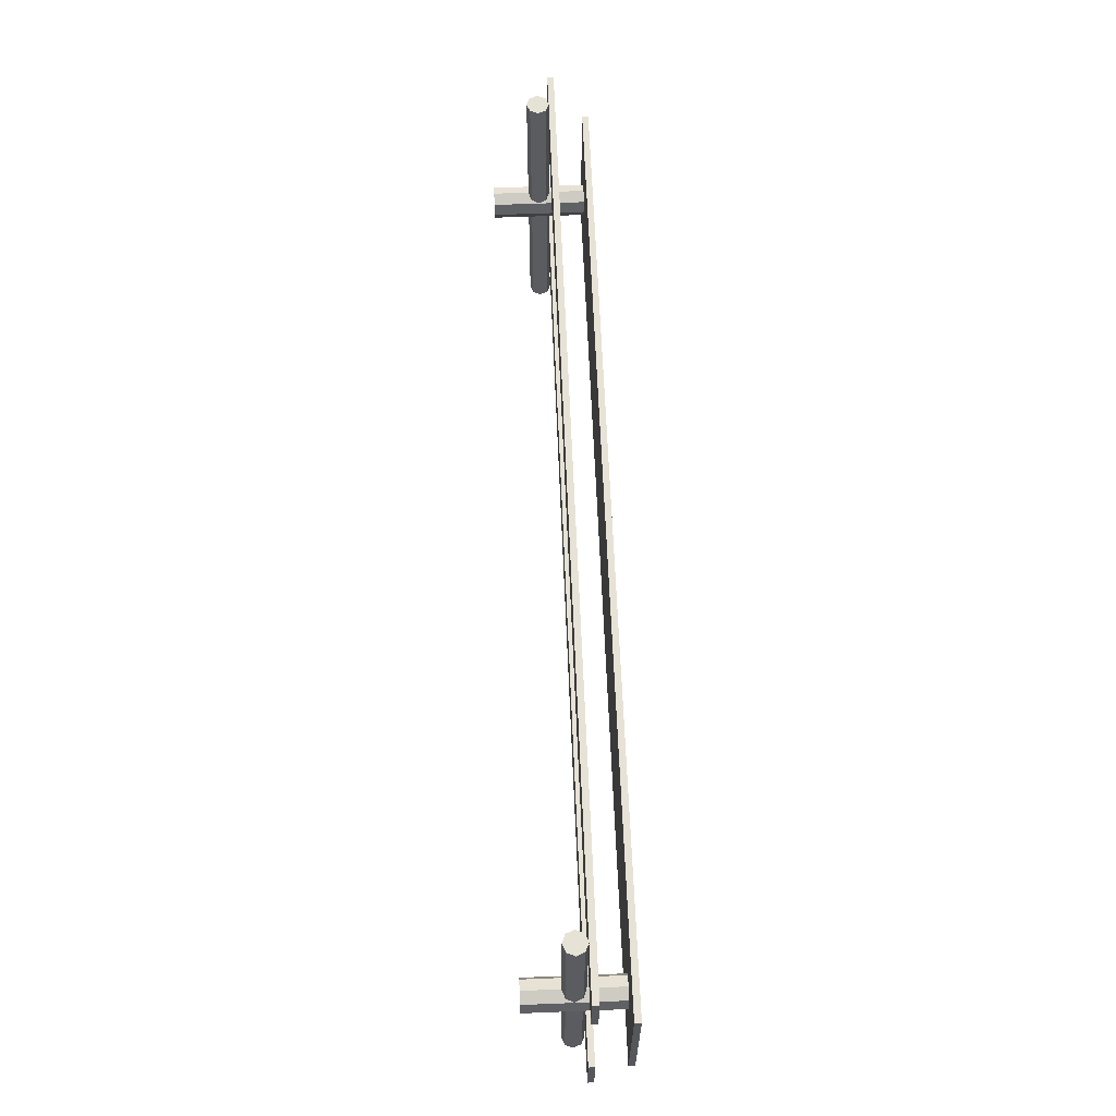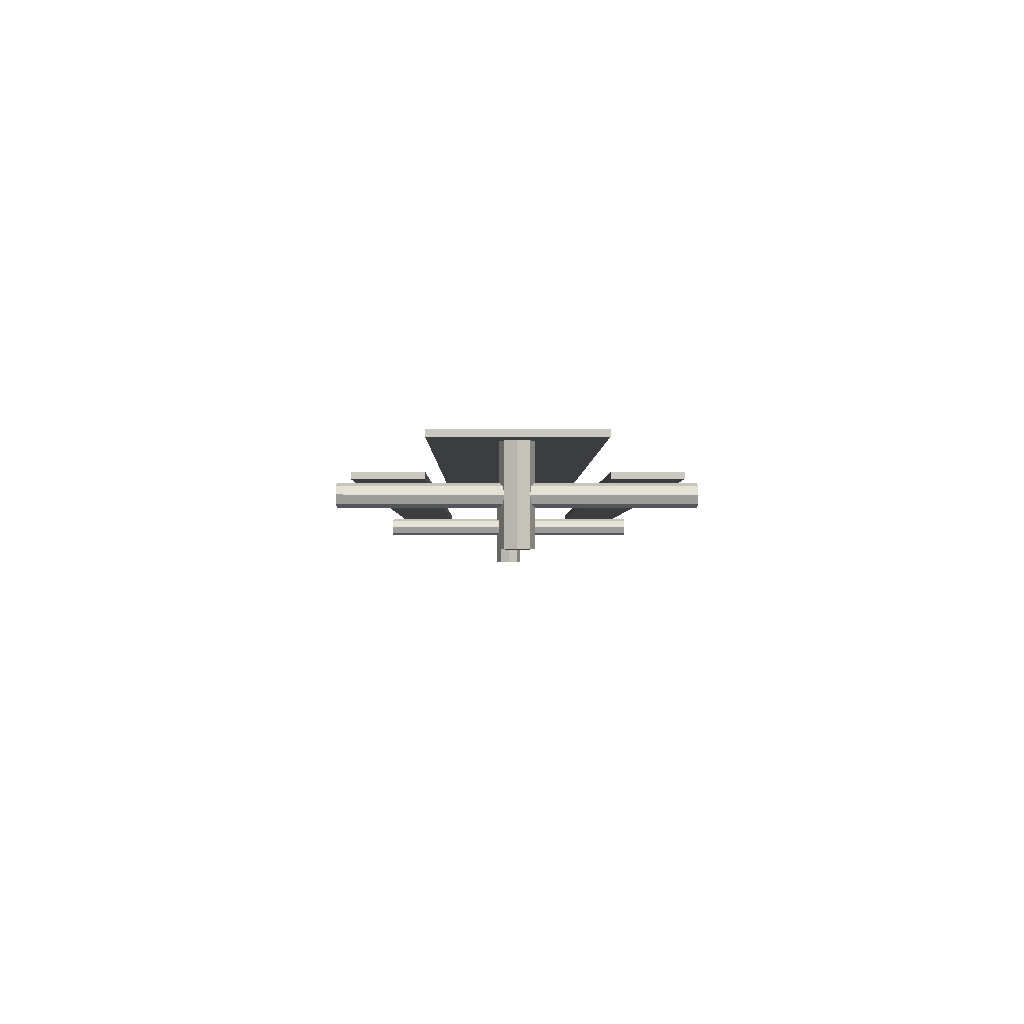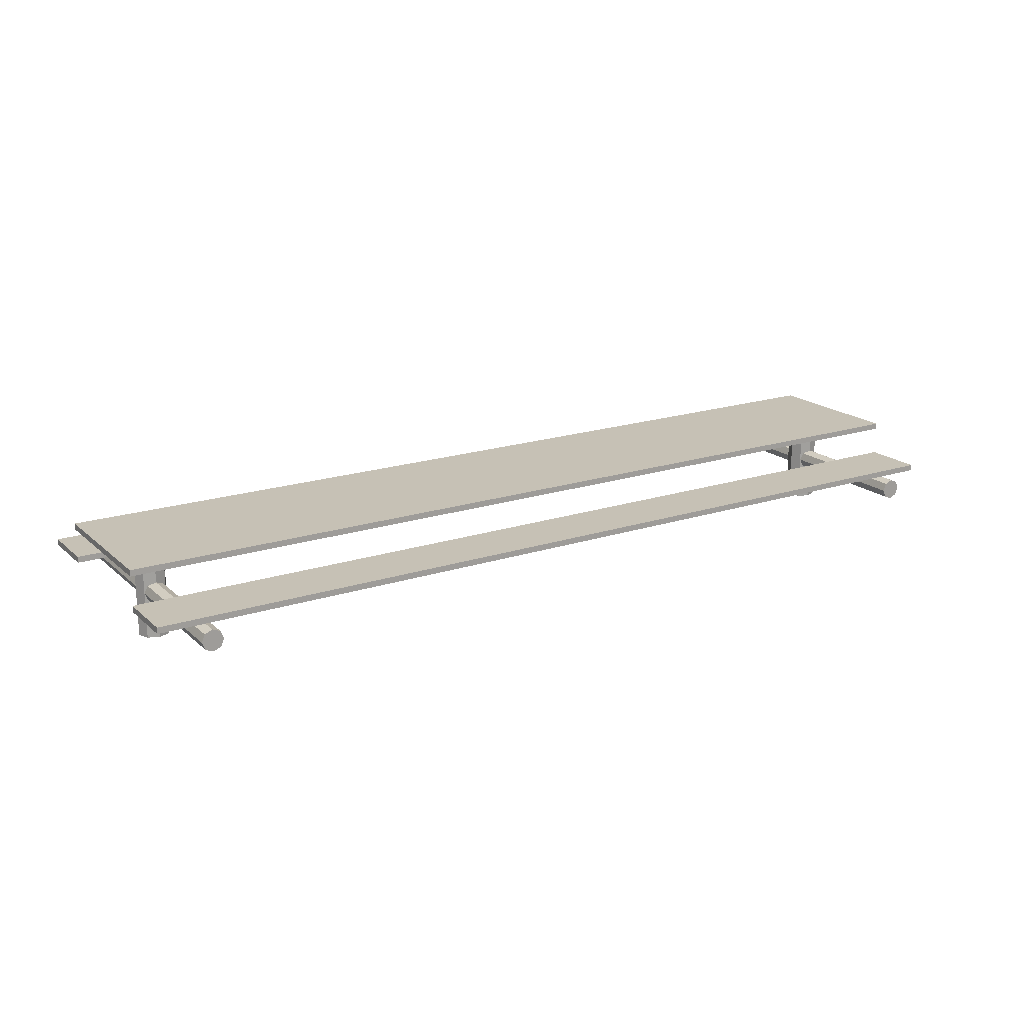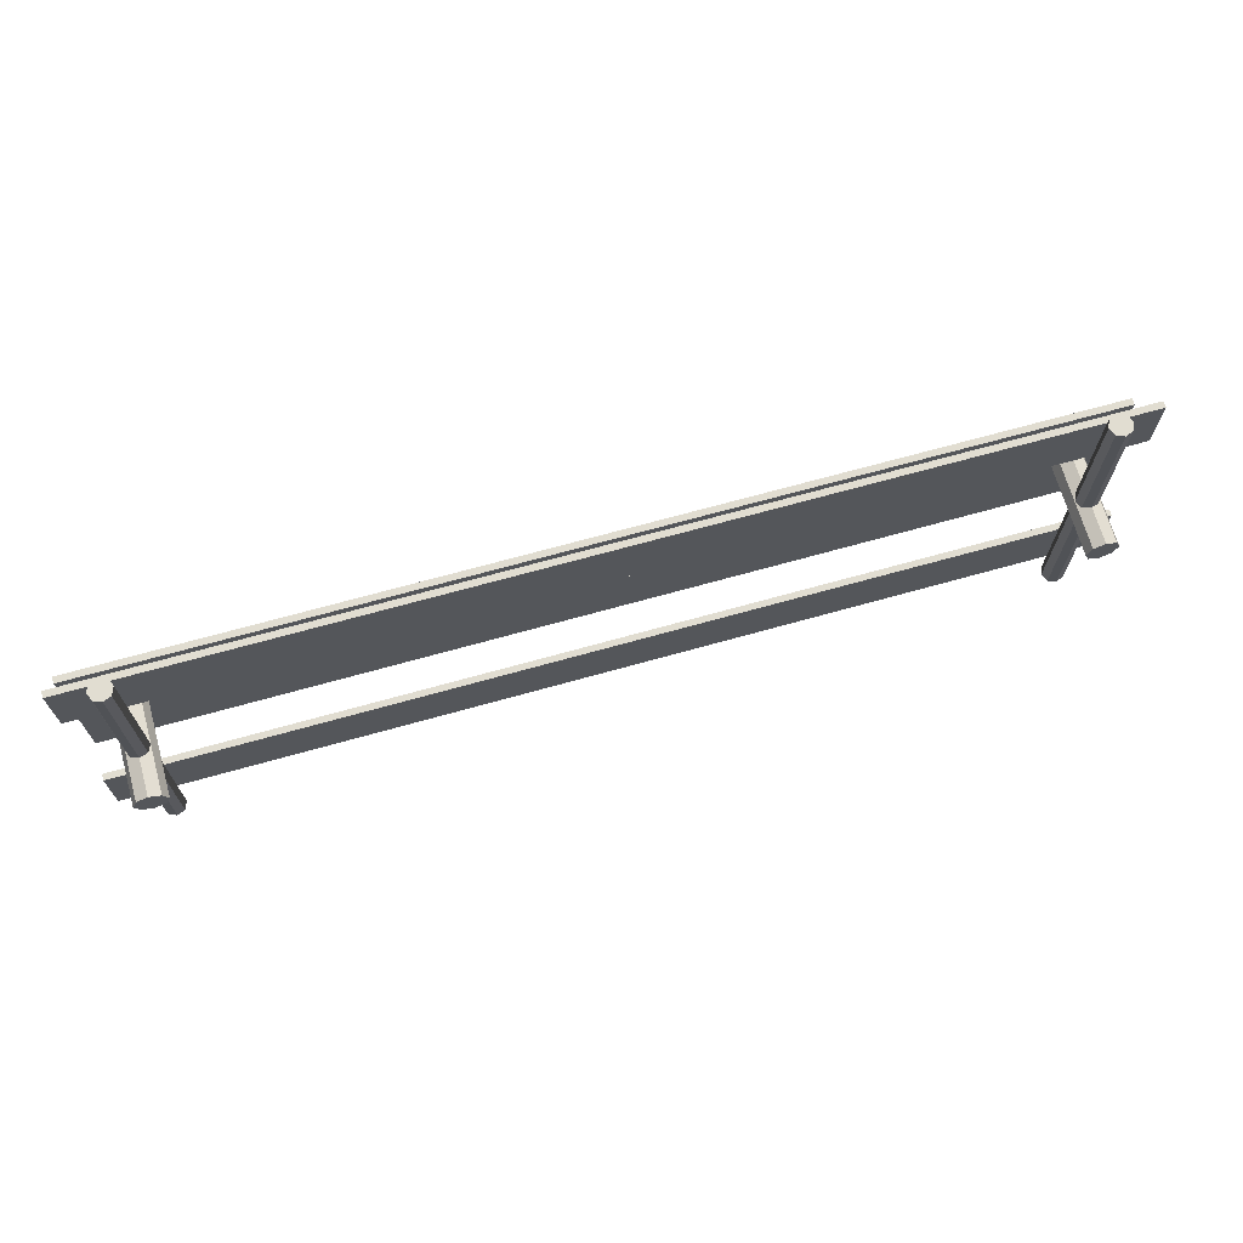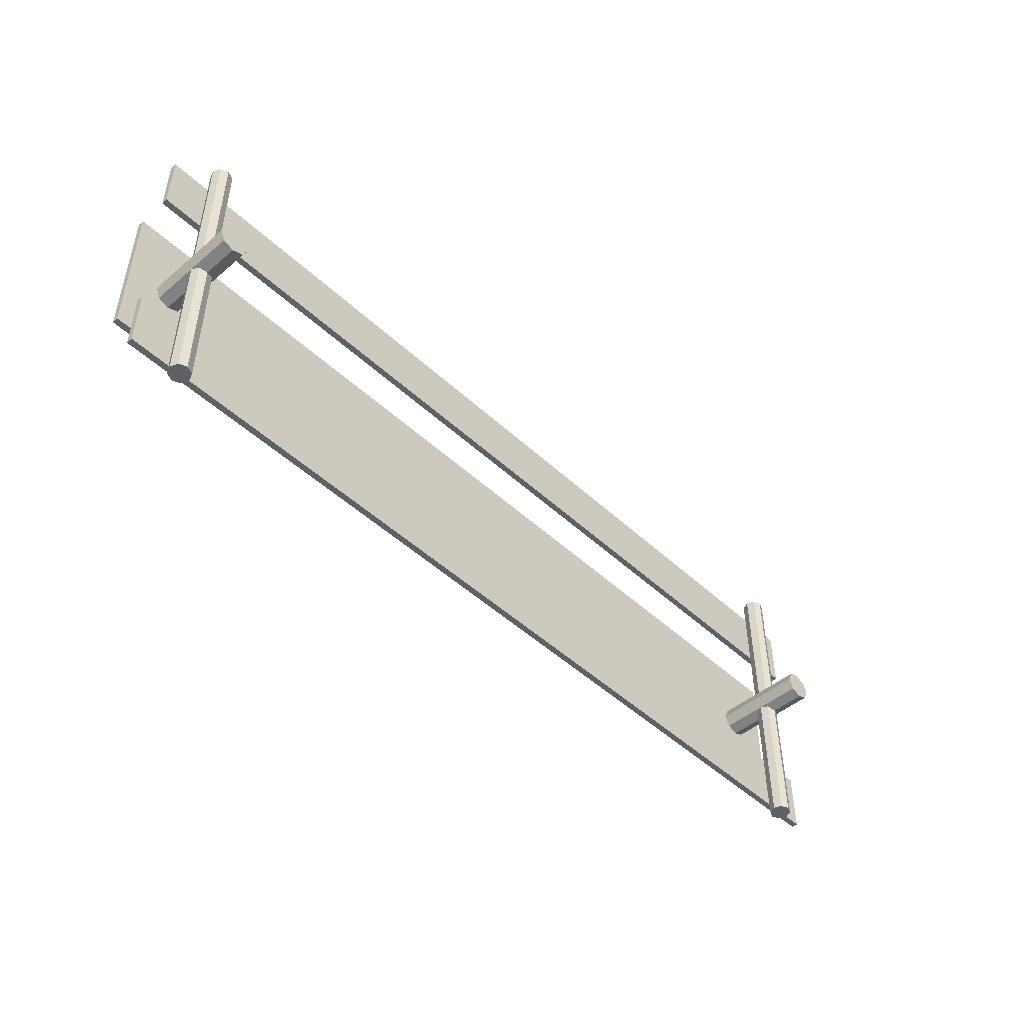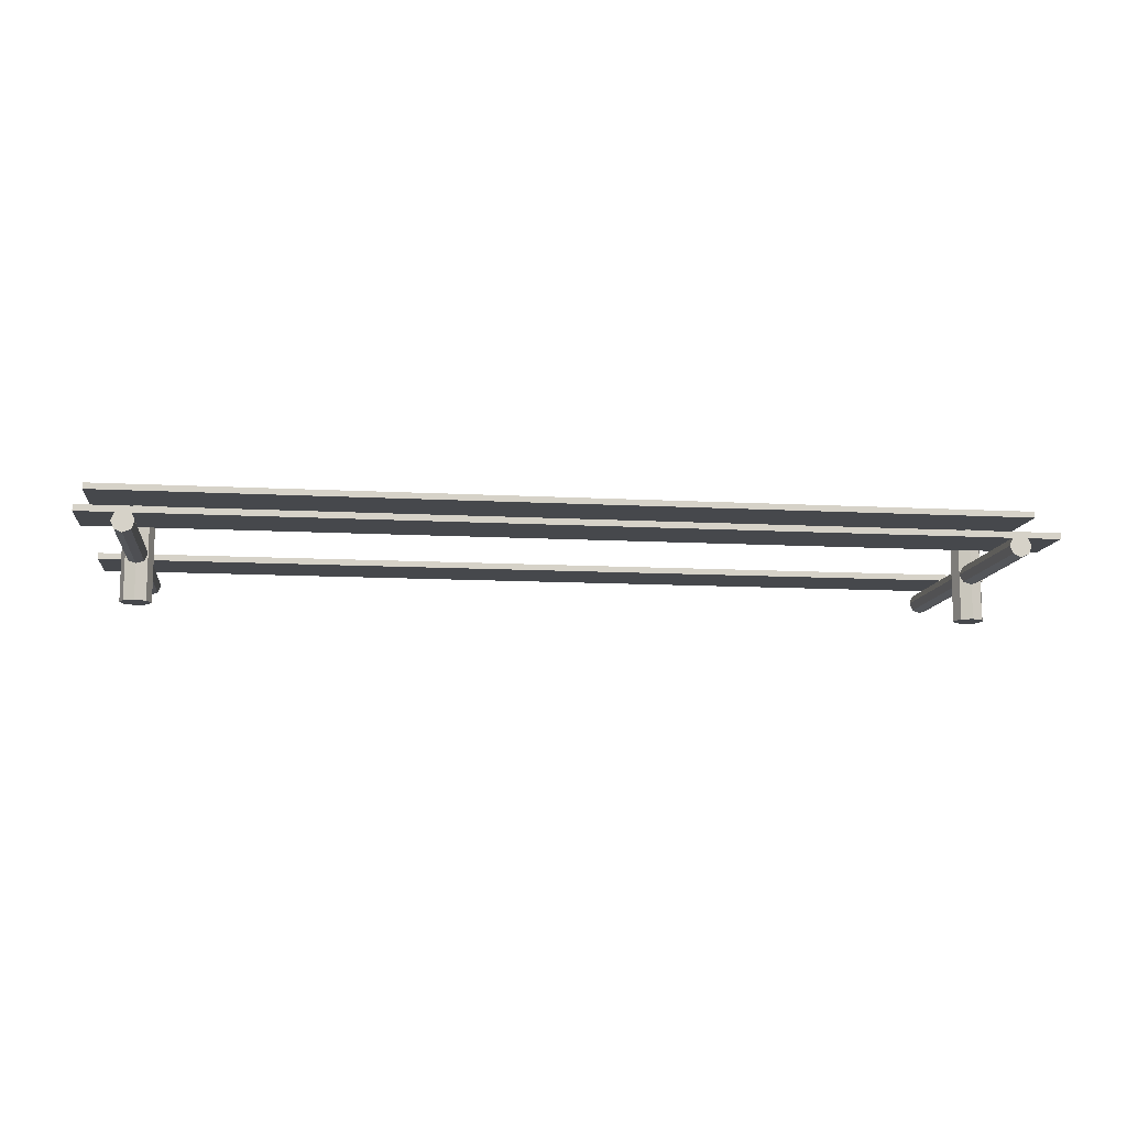
<metadata>
{"format":"obj","ext":"obj","renderer":"f3d","projection":"perspective","resolution":1024,"background":"white","views":[{"elev":63.2,"azim":87.7,"up":"+Z"},{"elev":-2.4,"azim":89.4,"up":"+Y"},{"elev":18.8,"azim":-32.1,"up":"+Y"},{"elev":68.8,"azim":-15.7,"up":"+Z"},{"elev":-47.4,"azim":-46.3,"up":"+Z"},{"elev":-11.5,"azim":172.5,"up":"+Y"}]}
</metadata>
<code>
o Cafe_Test_Mesh
v 15 1.86 4.5
v 15 2.06 4.5
v 15 1.86 2.5
v 15 2.06 2.5
v 15 2.06 2.5
v 15 2.06 4.5
v -15 2.06 2.5
v -15 2.06 4.5
v 15 2.06 4.5
v 15 1.86 4.5
v -15 2.06 4.5
v -15 1.86 4.5
v 15 1.86 2.5
v 15 2.06 2.5
v -15 1.86 2.5
v -15 2.06 2.5
v 15 1.86 4.5
v 15 1.86 2.5
v -15 1.86 4.5
v -15 1.86 2.5
v 15 3.201 2.5
v 15 3.001 2.5
v -15 3.201 2.5
v -15 3.001 2.5
v -15 2.06 2.5
v -15 2.06 4.5
v -15 1.86 2.5
v -15 1.86 4.5
v 15 3.001 2.5
v 15 3.201 2.5
v 15 3.001 -2.5
v 15 3.201 -2.5
v 15 3.201 2.5
v -15 3.201 2.5
v 15 3.201 -2.5
v -15 3.201 -2.5
v -15 3.001 2.5
v 15 3.001 2.5
v -15 3.001 -2.5
v 15 3.001 -2.5
v -15 3.201 2.5
v -15 3.001 2.5
v -15 3.201 -2.5
v -15 3.001 -2.5
v 15 2.06 -2.5
v 15 2.06 -4.5
v 15 1.86 -2.5
v 15 1.86 -4.5
v -15 2.06 -4.5
v 15 2.06 -4.5
v -15 2.06 -2.5
v 15 2.06 -2.5
v -15 1.86 -4.5
v 15 1.86 -4.5
v -15 2.06 -4.5
v 15 2.06 -4.5
v -15 2.06 -2.5
v 15 2.06 -2.5
v -15 1.86 -2.5
v 15 1.86 -2.5
v -15 1.86 -2.5
v 15 1.86 -2.5
v -15 1.86 -4.5
v 15 1.86 -4.5
v -15 3.001 -2.5
v 15 3.001 -2.5
v -15 3.201 -2.5
v 15 3.201 -2.5
v -15 1.86 -4.5
v -15 2.06 -4.5
v -15 1.86 -2.5
v -15 2.06 -2.5
v 13.15 0.001 0.3535
v 13.5 0.001 0.5
v 13 0.001 -7.6e-05
v 13.85 0.001 0.3535
v 14 0.001 -7.6e-05
v 13.85 0.001 -0.3536
v 13.5 0.001 -0.5001
v 13.15 0.001 -0.3536
v -13.85 0.001 0.3535
v -13.5 0.001 0.5
v -14 0.001 -7.6e-05
v -13.15 0.001 0.3535
v -13 0.001 -7.6e-05
v -13.15 0.001 -0.3536
v -13.5 0.001 -0.5001
v -13.85 0.001 -0.3536
v 13.15 3.001 0.3535
v 13.15 0.001 0.3535
v 13 3.001 -7.6e-05
v 13 0.001 -7.6e-05
v 13.5 3.001 0.5
v 13.5 0.001 0.5
v 13.15 3.001 0.3535
v 13.15 0.001 0.3535
v 13.85 3.001 0.3535
v 13.85 0.001 0.3535
v 13.5 3.001 0.5
v 13.5 0.001 0.5
v 14 3.001 -7.6e-05
v 14 0.001 -7.6e-05
v 13.85 3.001 0.3535
v 13.85 0.001 0.3535
v 13.25 1.748 5
v 13.5 1.851 5
v 13.15 1.501 5
v 13.75 1.748 5
v 13.85 1.501 5
v 13.75 1.254 5
v 13.5 1.151 5
v 13.25 1.254 5
v 13.15 1.501 -5
v 13.25 1.748 -5
v 13.15 1.501 5
v 13.25 1.748 5
v 13.25 1.748 -5
v 13.5 1.851 -5
v 13.25 1.748 5
v 13.5 1.851 5
v 13.25 1.254 -5
v 13.15 1.501 -5
v 13.25 1.254 5
v 13.15 1.501 5
v 13.5 1.151 -5
v 13.25 1.254 -5
v 13.5 1.151 5
v 13.25 1.254 5
v 13.75 1.254 -5
v 13.5 1.151 -5
v 13.75 1.254 5
v 13.5 1.151 5
v 13.85 1.501 -5
v 13.75 1.254 -5
v 13.85 1.501 5
v 13.75 1.254 5
v 13.75 1.748 -5
v 13.85 1.501 -5
v 13.75 1.748 5
v 13.85 1.501 5
v 13.5 1.851 -5
v 13.75 1.748 -5
v 13.5 1.851 5
v 13.75 1.748 5
v -13 0.001 -7.6e-05
v -13.15 0.001 0.3535
v -13 3.001 -7.6e-05
v -13.15 3.001 0.3535
v -13.15 0.001 0.3535
v -13.5 0.001 0.5
v -13.15 3.001 0.3535
v -13.5 3.001 0.5
v -13.5 0.001 0.5
v -13.85 0.001 0.3535
v -13.5 3.001 0.5
v -13.85 3.001 0.3535
v -13.85 0.001 0.3535
v -14 0.001 -7.6e-05
v -13.85 3.001 0.3535
v -14 3.001 -7.6e-05
v -13.25 1.254 5
v -13.5 1.151 5
v -13.15 1.501 5
v -13.75 1.254 5
v -13.85 1.501 5
v -13.75 1.748 5
v -13.5 1.851 5
v -13.25 1.748 5
v -13.25 1.748 5
v -13.25 1.748 -5
v -13.15 1.501 5
v -13.15 1.501 -5
v -13.5 1.851 5
v -13.5 1.851 -5
v -13.25 1.748 5
v -13.25 1.748 -5
v -13.15 1.501 5
v -13.15 1.501 -5
v -13.25 1.254 5
v -13.25 1.254 -5
v -13.25 1.254 5
v -13.25 1.254 -5
v -13.5 1.151 5
v -13.5 1.151 -5
v -13.5 1.151 5
v -13.5 1.151 -5
v -13.75 1.254 5
v -13.75 1.254 -5
v -13.75 1.254 5
v -13.75 1.254 -5
v -13.85 1.501 5
v -13.85 1.501 -5
v -13.85 1.501 5
v -13.85 1.501 -5
v -13.75 1.748 5
v -13.75 1.748 -5
v -13.75 1.748 5
v -13.75 1.748 -5
v -13.5 1.851 5
v -13.5 1.851 -5
v 13.15 0.001 -0.3536
v 13.5 0.001 -0.5001
v 13.15 3.001 -0.3536
v 13.5 3.001 -0.5001
v 13.5 0.001 -0.5001
v 13.85 0.001 -0.3536
v 13.5 3.001 -0.5001
v 13.85 3.001 -0.3536
v 13.25 1.254 -5
v 13.5 1.151 -5
v 13.15 1.501 -5
v 13.75 1.254 -5
v 13.85 1.501 -5
v 13.75 1.748 -5
v 13.5 1.851 -5
v 13.25 1.748 -5
v -13.5 3.001 -0.5001
v -13.5 0.001 -0.5001
v -13.15 3.001 -0.3536
v -13.15 0.001 -0.3536
v -13.85 3.001 -0.3536
v -13.85 0.001 -0.3536
v -13.5 3.001 -0.5001
v -13.5 0.001 -0.5001
v -13.25 1.748 -5
v -13.5 1.851 -5
v -13.15 1.501 -5
v -13.75 1.748 -5
v -13.85 1.501 -5
v -13.75 1.254 -5
v -13.5 1.151 -5
v -13.25 1.254 -5
v 13 0.001 -7.6e-05
v 13.15 0.001 -0.3536
v 13 3.001 -7.6e-05
v 13.15 3.001 -0.3536
v 13.85 0.001 -0.3536
v 14 0.001 -7.6e-05
v 13.85 3.001 -0.3536
v 14 3.001 -7.6e-05
v -13.15 3.001 -0.3536
v -13.15 0.001 -0.3536
v -13 3.001 -7.6e-05
v -13 0.001 -7.6e-05
v -14 3.001 -7.6e-05
v -14 0.001 -7.6e-05
v -13.85 3.001 -0.3536
v -13.85 0.001 -0.3536
f 3 2 1
f 3 4 2
f 7 6 5
f 7 8 6
f 11 10 9
f 11 12 10
f 15 14 13
f 15 16 14
f 19 18 17
f 19 20 18
f 23 22 21
f 23 24 22
f 27 26 25
f 27 28 26
f 31 30 29
f 31 32 30
f 35 34 33
f 35 36 34
f 39 38 37
f 39 38 37
f 39 40 38
f 39 40 38
f 43 42 41
f 43 44 42
f 47 46 45
f 47 48 46
f 51 50 49
f 51 52 50
f 55 54 53
f 55 56 54
f 59 58 57
f 59 60 58
f 63 62 61
f 63 64 62
f 67 66 65
f 67 68 66
f 71 70 69
f 71 72 70
f 75 74 73
f 75 76 74
f 75 77 76
f 75 78 77
f 75 79 78
f 75 80 79
f 83 82 81
f 83 84 82
f 83 85 84
f 83 86 85
f 83 87 86
f 83 88 87
f 91 90 89
f 91 92 90
f 95 94 93
f 95 96 94
f 99 98 97
f 99 100 98
f 103 102 101
f 103 104 102
f 107 106 105
f 107 108 106
f 107 109 108
f 107 110 109
f 107 111 110
f 107 112 111
f 115 114 113
f 115 116 114
f 119 118 117
f 119 120 118
f 123 122 121
f 123 124 122
f 127 126 125
f 127 128 126
f 131 130 129
f 131 132 130
f 135 134 133
f 135 136 134
f 139 138 137
f 139 140 138
f 143 142 141
f 143 144 142
f 147 146 145
f 147 148 146
f 151 150 149
f 151 152 150
f 155 154 153
f 155 156 154
f 159 158 157
f 159 160 158
f 163 162 161
f 163 164 162
f 163 165 164
f 163 166 165
f 163 167 166
f 163 168 167
f 171 170 169
f 171 172 170
f 175 174 173
f 175 176 174
f 179 178 177
f 179 180 178
f 183 182 181
f 183 184 182
f 187 186 185
f 187 188 186
f 191 190 189
f 191 192 190
f 195 194 193
f 195 196 194
f 199 198 197
f 199 200 198
f 203 202 201
f 203 204 202
f 207 206 205
f 207 208 206
f 211 210 209
f 211 212 210
f 211 213 212
f 211 214 213
f 211 215 214
f 211 216 215
f 219 218 217
f 219 220 218
f 223 222 221
f 223 224 222
f 227 226 225
f 227 228 226
f 227 229 228
f 227 230 229
f 227 231 230
f 227 232 231
f 235 234 233
f 235 236 234
f 239 238 237
f 239 240 238
f 243 242 241
f 243 244 242
f 247 246 245
f 247 248 246

</code>
